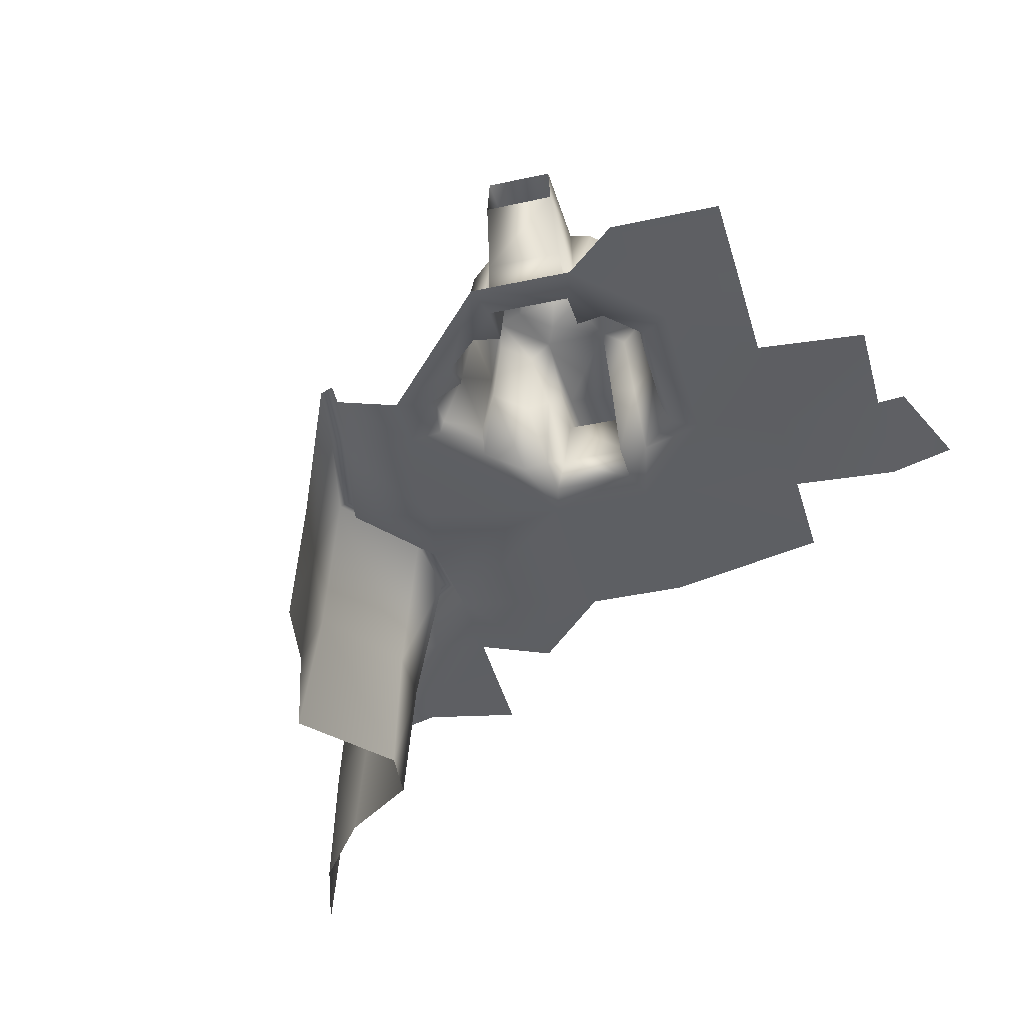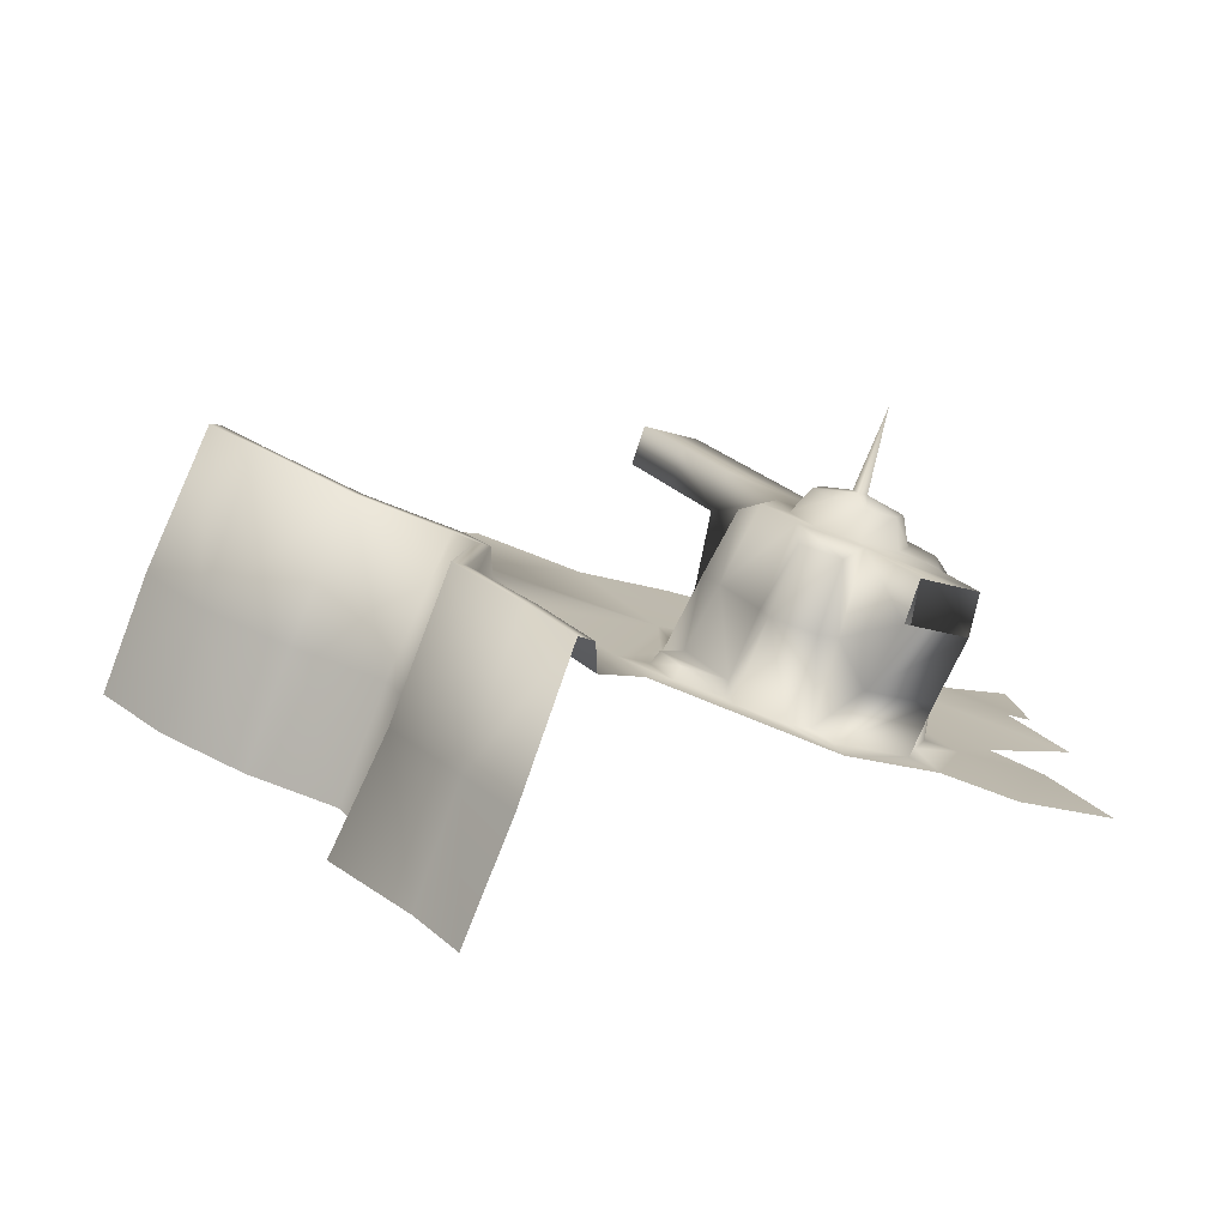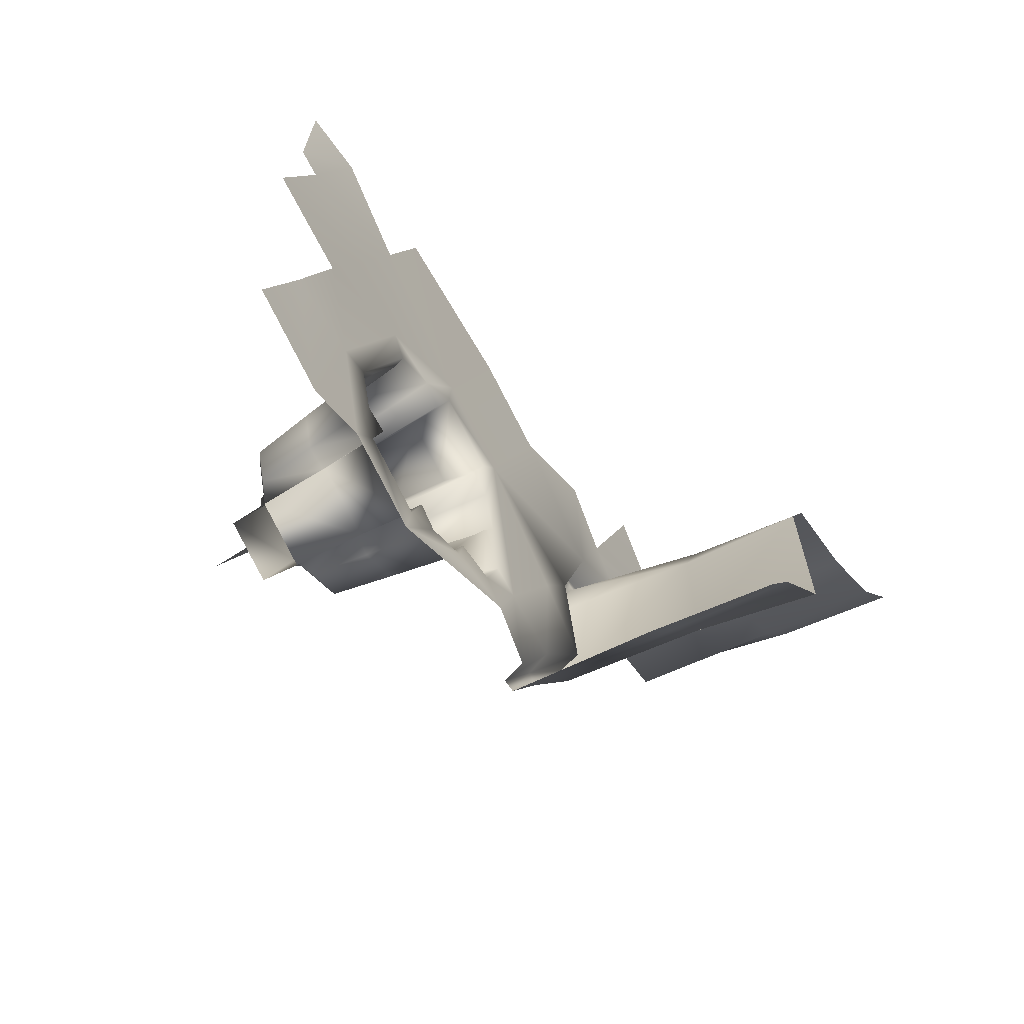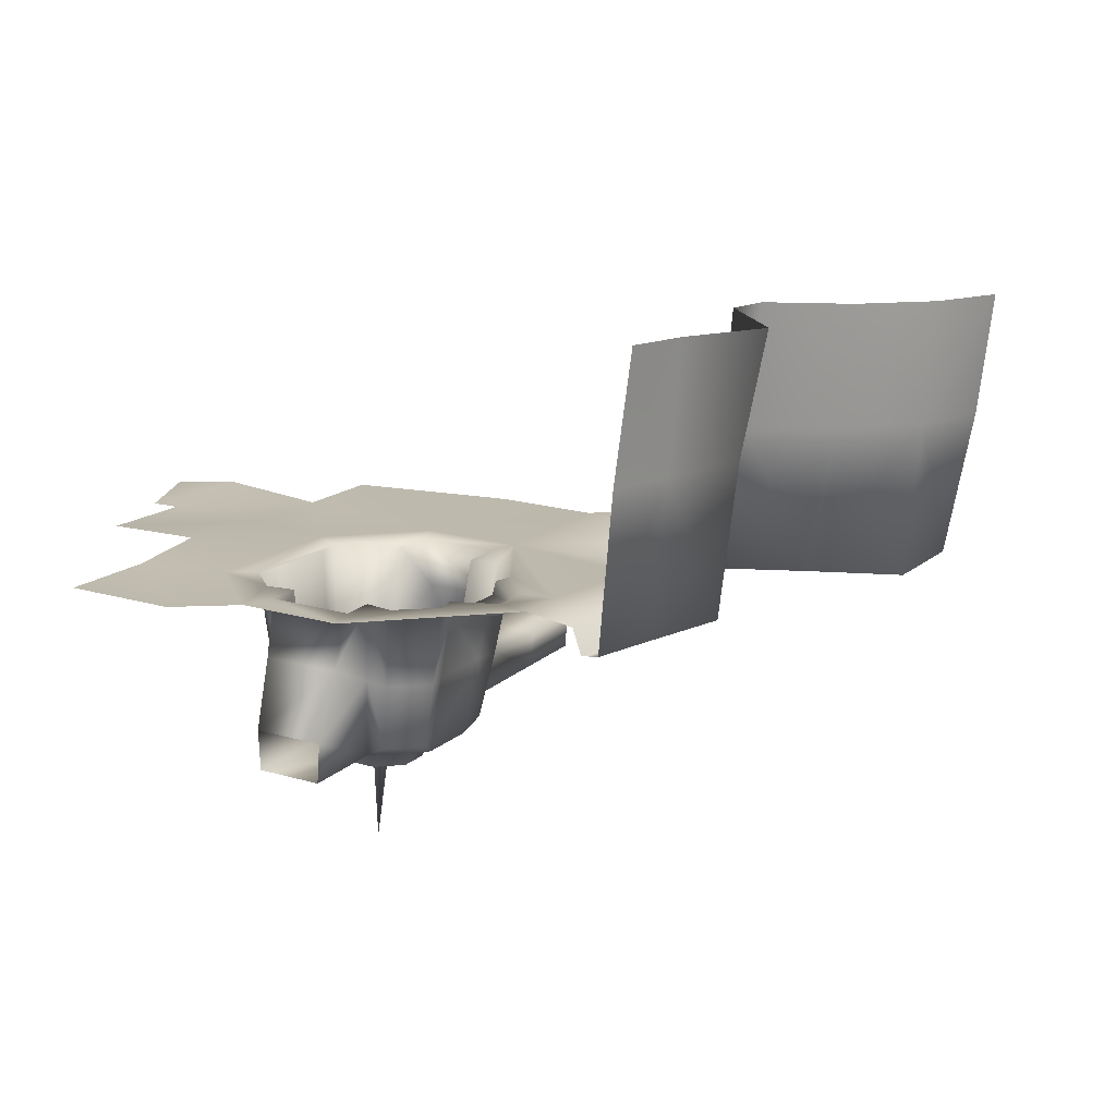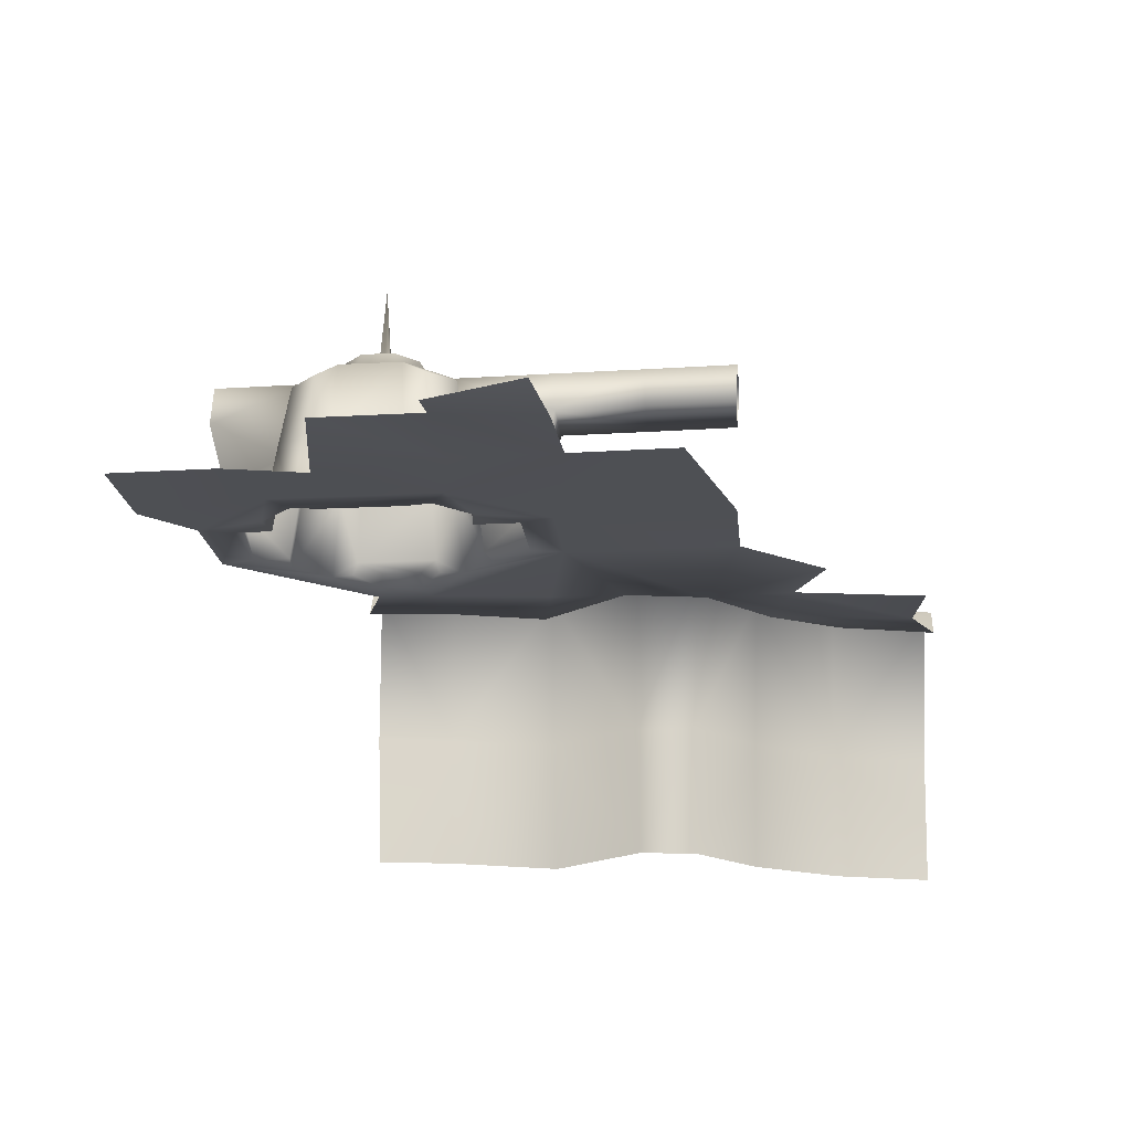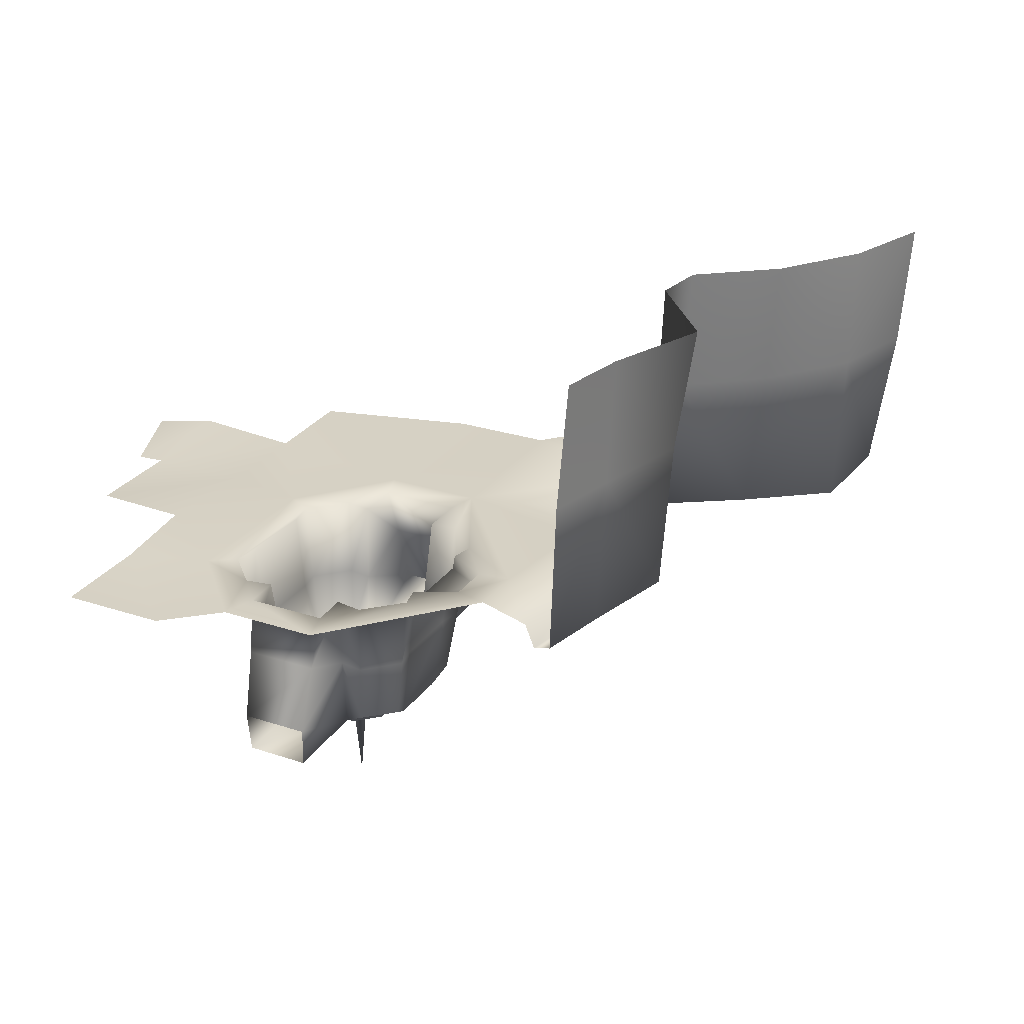
<metadata>
{"format":"obj","ext":"obj","renderer":"f3d","projection":"perspective","resolution":1024,"background":"white","views":[{"elev":-40.3,"azim":-137.9,"up":"+Y"},{"elev":-78.9,"azim":162.6,"up":"+Z"},{"elev":-56.0,"azim":-58.6,"up":"+Z"},{"elev":-75.1,"azim":-2.8,"up":"+Z"},{"elev":-18.9,"azim":-57.3,"up":"+Y"},{"elev":-63.4,"azim":-0.2,"up":"+Z"}]}
</metadata>
<code>
o hurricos.102_tex_72.319
v 7.585 0.6672 -4.714
v 8.212 0.6672 -3.791
v 8.078 0.6672 -3.958
v 7.946 0.6672 -4.002
v 7.9 0.6672 -3.93
v 7.773 0.6672 -4.339
v 7.685 0.6672 -4.351
v 7.814 0.6672 -4.474
v 7.775 0.6672 -4.663
v 8.027 0.6672 -4.793
v 7.705 0.6672 -3.779
v 7.835 0.6672 -3.513
v 7.553 0.6441 -4.094
v 7.449 0.6672 -4.312
v 7.319 0.6672 -4.578
v 7.307 0.6672 -3.914
v 7.368 0.6672 -3.622
v 7.439 0.6672 -3.65
v 7.395 0.6672 -3.33
v 7.569 0.6441 -3.384
v 8.437 0.6672 -4.541
v 8.43 0.7043 -4.529
v 8.481 0.7043 -4.427
v 8.495 0.6672 -4.427
v 8.305 0.6672 -4.541
v 8.31 0.7043 -4.529
v 8.289 0.8894 -4.506
v 8.289 0.6672 -4.603
v 8.27 0.8894 -4.571
v 8.266 1.112 -4.478
v 8.254 1.075 -4.543
v 8.381 0.8894 -4.323
v 8.414 0.7043 -4.326
v 8.347 1.112 -4.321
v 8.425 0.8894 -4.268
v 8.462 0.6672 -4.265
v 8.391 1.075 -4.272
v 8.421 0.6672 -4.316
v 7.923 0.6672 -4.076
v 7.819 0.6672 -4.279
v 7.944 0.8894 -4.099
v 7.967 1.112 -4.126
v 7.886 1.112 -4.284
v 7.851 0.8894 -4.282
v 7.965 0.8894 -4.034
v 7.981 1.075 -4.062
v 8.083 0.8894 -3.995
v 8.087 1.075 -4.027
v 8.138 0.8894 -4.036
v 8.136 1.112 -4.073
v 8.141 0.6672 -4.004
v 8.293 1.112 -4.152
v 8.319 0.8894 -4.129
v 8.386 0.8894 -4.15
v 8.356 1.075 -4.166
v 8.344 0.6672 -4.108
v 8.418 0.6672 -4.131
v 8.15 0.8894 -4.61
v 8.145 1.075 -4.575
v 8.154 0.6672 -4.647
v 8.094 0.8894 -4.569
v 8.099 1.112 -4.532
v 8.092 0.6672 -4.601
v 7.942 1.112 -4.453
v 7.914 0.8894 -4.476
v 7.847 0.8894 -4.455
v 7.877 1.075 -4.439
v 7.888 0.6672 -4.497
v 7.81 0.8894 -4.335
v 7.842 1.075 -4.332
v 8.219 1.112 -4.423
v 8.104 1.112 -4.46
v 7.997 1.112 -4.404
v 8.129 1.112 -4.145
v 8.235 1.112 -4.201
v 8.272 1.112 -4.314
v 8.048 0.6672 -4.696
v 7.844 0.6672 -4.592
v 7.837 0.8154 -4.633
v 8.02 0.8154 -4.726
v 7.821 1.001 -4.684
v 7.99 1.001 -4.77
v 7.83 1.112 -4.682
v 7.988 1.112 -4.763
v 8.465 0.6672 -3.921
v 8.583 0.6672 -4.46
v 8.509 0.6672 -4.601
v 8.629 0.6672 -4.728
v 8.654 0.7413 -4.733
v 8.698 0.7413 -4.735
v 8.779 0.6719 -4.518
v 8.802 0.7459 -4.536
v 8.835 0.7459 -4.559
v 8.971 0.6719 -4.314
v 8.992 0.7459 -4.319
v 9.034 0.7459 -4.328
v 8.923 0.6811 -3.999
v 8.951 0.7552 -4.004
v 8.992 0.7552 -4.013
v 9.029 0.732 -3.796
v 9.011 0.658 -3.77
v 9.059 0.732 -3.828
v 8.198 0.6672 -3.888
v 8.402 0.6672 -3.992
v 8.992 0.6672 -3.365
v 9.133 0.6672 -3.543
v 8.687 0.6672 -3.481
v 8.784 0.6672 -4.17
v 9.043 -0.07336 -4.032
v 9.029 0.2969 -4.029
v 9.113 0.2969 -3.877
v 9.136 -0.07336 -3.895
v 9.113 -0.07336 -4.36
v 9.062 0.2969 -4.342
v 8.872 -0.07336 -4.58
v 8.856 0.2969 -4.575
v 8.74 -0.07336 -4.749
v 8.712 0.2969 -4.742
v 8.138 1.209 -4.295
v 8.12 1.431 -4.302
v 8.115 1.209 -4.284
v 8.127 1.209 -4.321
v 8.101 1.209 -4.309
v 8.027 1.186 -4.379
v 7.997 1.186 -4.293
v 8.039 1.186 -4.212
v 8.127 1.186 -4.184
v 8.208 1.186 -4.226
v 8.235 1.186 -4.312
v 8.194 1.186 -4.393
v 8.108 1.186 -4.42
v 7.96 1.112 -4.291
v 8.016 1.112 -4.182
v 8.414 1.112 -3.904
v 8.525 1.112 -3.673
v 8.532 1.001 -3.677
v 8.423 1.001 -3.902
v 8.256 1.112 -3.823
v 8.254 1.001 -3.814
v 8.36 1.001 -3.59
v 8.367 1.112 -3.594
v 8.226 0.8154 -3.858
v 8.407 0.8154 -3.951
v 8.478 1.112 -3.363
v 8.469 1.001 -3.365
v 8.636 1.112 -3.444
v 8.638 1.001 -3.453
v 9.321 0.7413 -3.738
v 9.344 0.7413 -3.777
v 9.309 0.6672 -3.715
v 9.622 0.7691 -3.638
v 9.645 0.7691 -3.666
v 9.603 0.695 -3.624
v 9.777 0.7506 -3.388
v 9.805 0.7506 -3.423
v 9.756 0.6765 -3.374
v 9.309 0.6441 -3.201
v 9.555 0.6672 -3.356
v 9.668 -0.07336 -3.698
v 9.661 0.2969 -3.689
v 9.856 0.2969 -3.472
v 9.876 -0.07336 -3.49
v 9.407 -0.07336 -3.839
v 9.386 0.2969 -3.819
v 8.428 0.6672 -3.349
v 7.965 0.6672 -3.245
f 3 5 2
f 6 5 4
f 8 7 6
f 7 9 1
f 5 12 2
f 5 13 11
f 14 13 7
f 1 14 7
f 16 11 13
f 17 20 18
f 18 12 11
f 22 24 21
f 25 22 21
f 26 29 27
f 27 31 30
f 26 32 33
f 30 32 27
f 35 33 32
f 37 32 34
f 33 36 38
f 26 25 28
f 26 23 22
f 23 38 24
f 25 21 28
f 39 6 4
f 42 44 41
f 39 44 40
f 41 46 42
f 39 45 41
f 46 47 48
f 45 3 47
f 48 49 50
f 47 51 49
f 53 55 52
f 56 54 53
f 54 37 55
f 57 35 54
f 31 58 59
f 29 60 58
f 59 61 62
f 58 63 61
f 65 67 64
f 68 66 65
f 66 70 67
f 66 6 69
f 70 44 43
f 69 40 44
f 59 30 31
f 34 55 37
f 71 62 72
f 72 64 73
f 50 75 74
f 52 76 75
f 34 71 76
f 77 79 80
f 80 81 82
f 81 64 83
f 61 82 62
f 63 80 61
f 82 84 62
f 62 83 64
f 65 81 79
f 79 68 65
f 36 24 38
f 85 36 57
f 21 86 87
f 28 10 60
f 87 28 21
f 86 24 36
f 89 91 92
f 92 90 89
f 92 94 95
f 95 93 92
f 94 98 95
f 99 95 98
f 100 97 101
f 102 98 100
f 103 3 2
f 57 104 85
f 10 77 60
f 9 8 78
f 85 103 2
f 78 10 9
f 105 101 107
f 101 85 107
f 97 108 85
f 86 85 108
f 8 68 78
f 63 60 77
f 86 88 87
f 91 108 94
f 97 94 108
f 109 111 112
f 110 102 111
f 114 109 113
f 110 96 99
f 115 114 113
f 116 96 114
f 117 116 115
f 116 90 93
f 119 120 121
f 119 122 120
f 120 123 121
f 122 123 120
f 123 124 125
f 121 126 127
f 119 128 129
f 122 130 131
f 123 131 124
f 122 129 130
f 128 121 127
f 126 123 125
f 50 46 48
f 43 67 70
f 131 71 72
f 124 72 73
f 132 124 73
f 64 132 73
f 126 132 133
f 132 42 133
f 127 133 74
f 133 50 74
f 75 127 74
f 76 128 75
f 130 76 71
f 3 103 51
f 56 104 57
f 135 137 134
f 139 141 138
f 138 135 134
f 137 52 134
f 49 139 50
f 142 137 139
f 103 143 142
f 139 136 140
f 51 142 49
f 139 138 50
f 50 134 52
f 53 137 143
f 143 56 53
f 141 145 144
f 147 135 146
f 146 141 144
f 147 140 136
f 102 148 149
f 100 150 148
f 149 151 152
f 148 153 151
f 151 155 152
f 154 153 156
f 158 153 150
f 158 106 157
f 106 150 101
f 160 162 159
f 160 155 161
f 163 160 159
f 160 149 152
f 112 164 163
f 111 149 164
f 2 107 85
f 2 166 165
f 3 4 5
f 6 7 5
f 8 9 7
f 5 11 12
f 5 7 13
f 1 15 14
f 16 18 11
f 17 19 20
f 18 20 12
f 22 23 24
f 25 26 22
f 26 28 29
f 27 29 31
f 26 27 32
f 30 34 32
f 35 36 33
f 37 35 32
f 26 33 23
f 23 33 38
f 39 40 6
f 42 43 44
f 39 41 44
f 41 45 46
f 39 4 45
f 46 45 47
f 45 4 3
f 48 47 49
f 47 3 51
f 53 54 55
f 56 57 54
f 54 35 37
f 57 36 35
f 31 29 58
f 29 28 60
f 59 58 61
f 58 60 63
f 65 66 67
f 68 8 66
f 66 69 70
f 66 8 6
f 70 69 44
f 69 6 40
f 59 62 30
f 34 52 55
f 71 30 62
f 72 62 64
f 50 52 75
f 52 34 76
f 34 30 71
f 77 78 79
f 80 79 81
f 61 80 82
f 63 77 80
f 62 84 83
f 65 64 81
f 79 78 68
f 85 86 36
f 21 24 86
f 28 87 10
f 89 88 91
f 92 93 90
f 92 91 94
f 95 96 93
f 94 97 98
f 99 96 95
f 100 98 97
f 102 99 98
f 85 104 103
f 78 77 10
f 105 106 101
f 101 97 85
f 86 91 88
f 91 86 108
f 109 110 111
f 110 99 102
f 114 110 109
f 110 114 96
f 115 116 114
f 116 93 96
f 117 118 116
f 116 118 90
f 123 122 131
f 122 119 129
f 128 119 121
f 126 121 123
f 50 42 46
f 43 64 67
f 131 130 71
f 124 131 72
f 132 125 124
f 64 43 132
f 126 125 132
f 132 43 42
f 127 126 133
f 133 42 50
f 75 128 127
f 76 129 128
f 130 129 76
f 135 136 137
f 139 140 141
f 138 141 135
f 49 142 139
f 142 143 137
f 103 104 143
f 139 137 136
f 51 103 142
f 50 138 134
f 53 52 137
f 143 104 56
f 141 140 145
f 147 136 135
f 146 135 141
f 147 145 140
f 102 100 148
f 100 101 150
f 149 148 151
f 148 150 153
f 151 154 155
f 154 151 153
f 158 156 153
f 158 150 106
f 160 161 162
f 160 152 155
f 163 164 160
f 160 164 149
f 112 111 164
f 111 102 149
f 2 165 107
f 2 12 166

</code>
